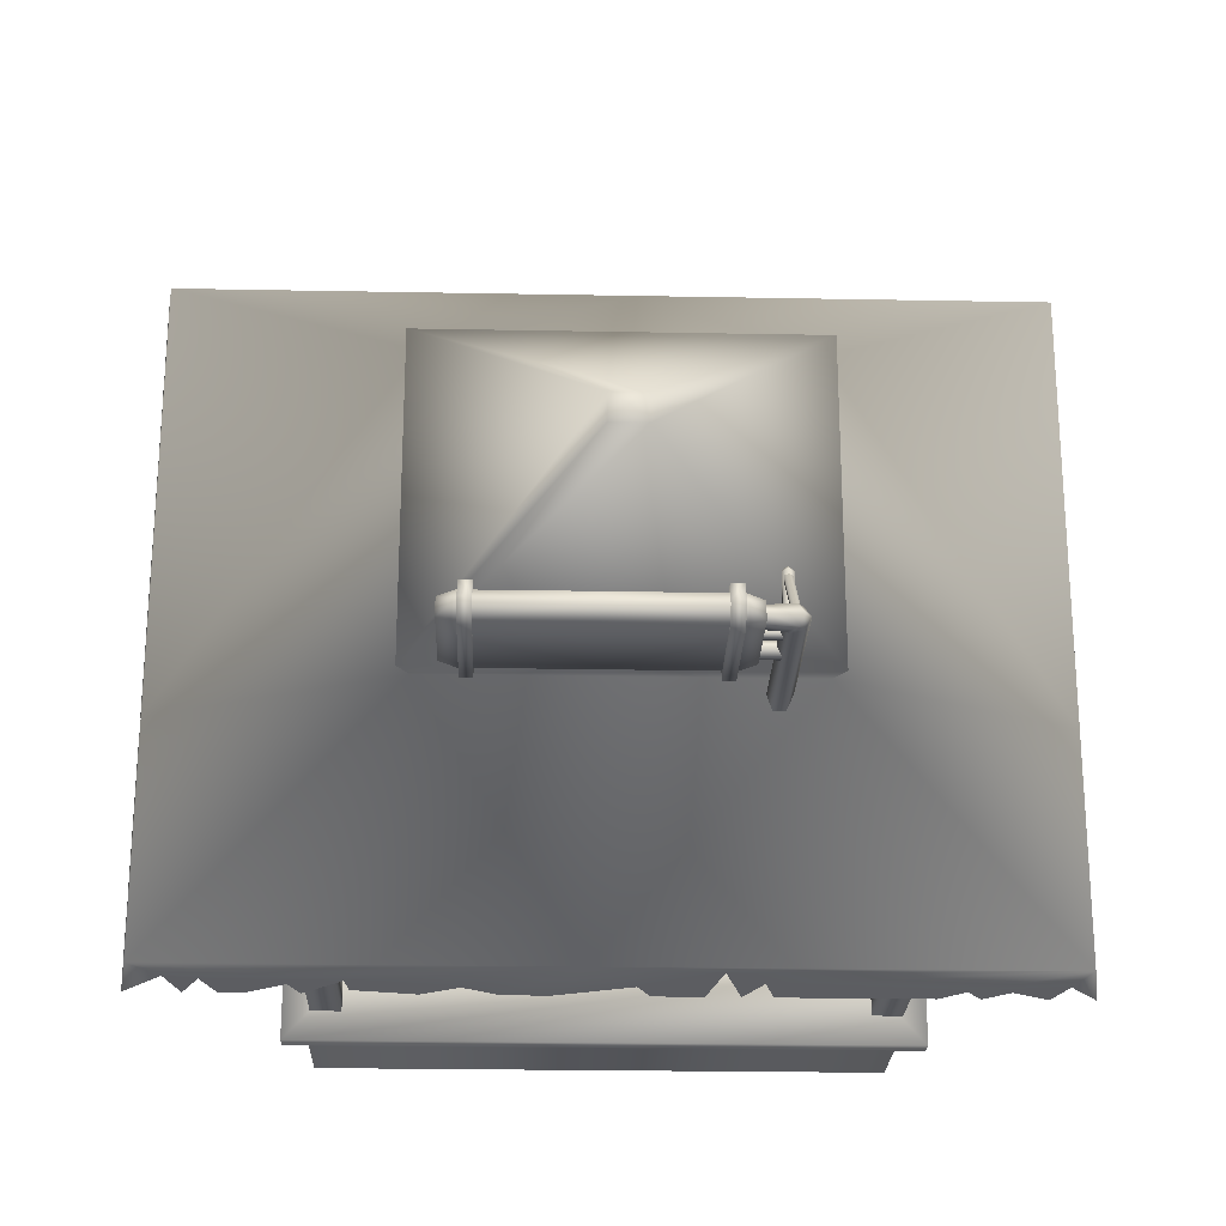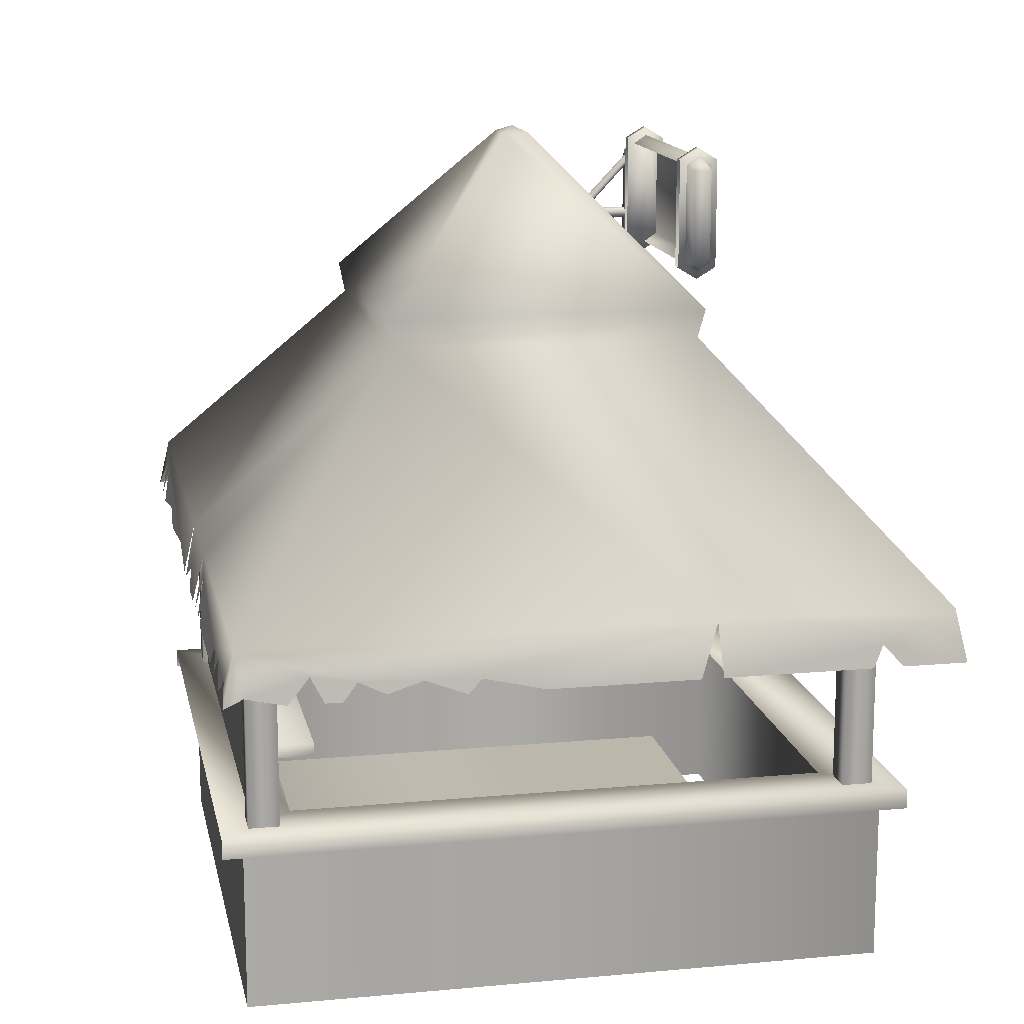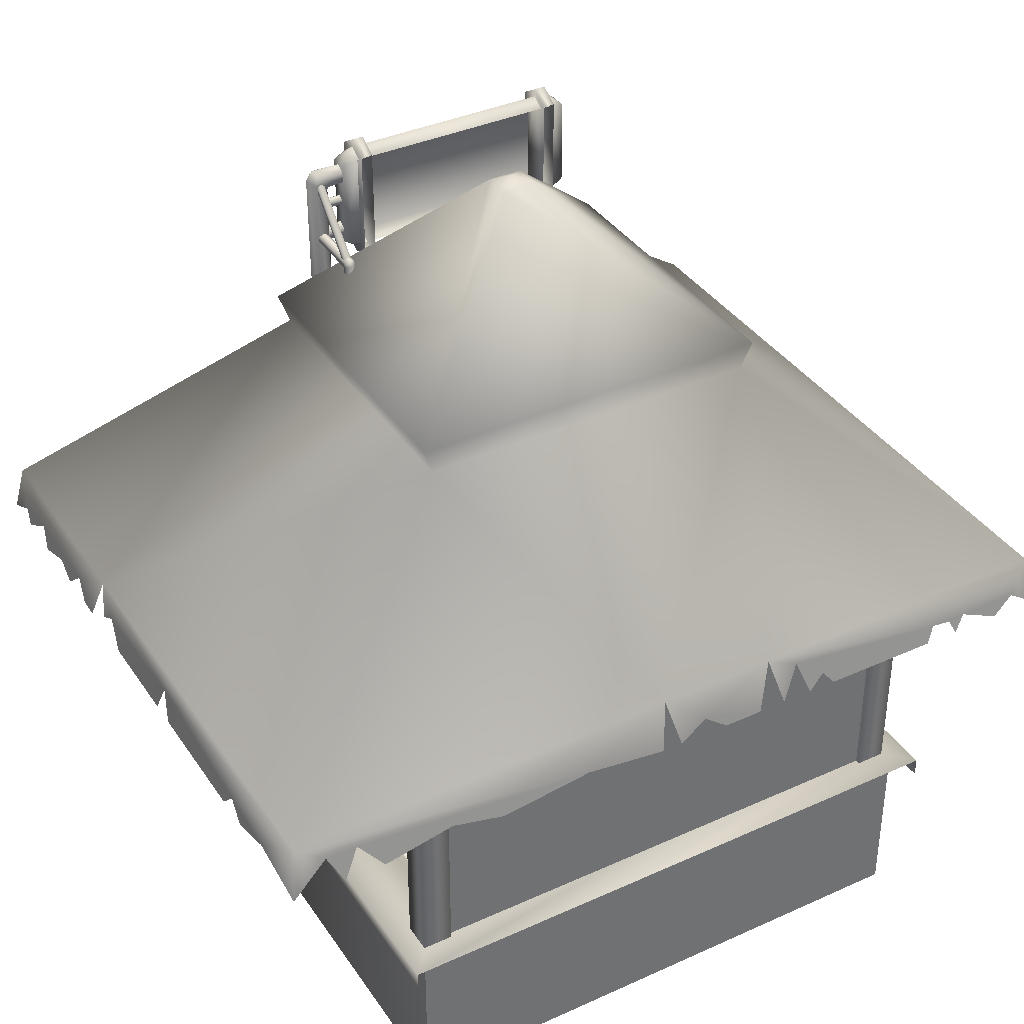
<metadata>
{"format":"obj","ext":"obj","renderer":"f3d","projection":"perspective","resolution":1024,"background":"white","views":[{"elev":-23.8,"azim":178.2,"up":"+Z"},{"elev":14.4,"azim":78.6,"up":"+Y"},{"elev":37.4,"azim":-30.1,"up":"+Y"}]}
</metadata>
<code>
g febg_tropical_003_eventstore_01
v -1.294 4.489 -1.285
v -1.366 4.699 0.9359
v -1.294 4.489 0.9007
v -1.366 4.699 -1.32
v -0.158 5.841 -0.2902
v -0.158 5.841 -0.09441
v -0.03428 5.887 -0.1923
v 0.08939 5.841 -0.09441
v 1.297 4.699 0.9359
v -1.294 4.489 0.9007
v 1.225 4.489 0.9007
v 0.08939 5.841 -0.2902
v 0.08939 5.841 -0.09441
v -0.158 5.841 -0.2902
v 1.297 4.699 -1.32
v 1.297 4.699 0.9359
v 1.225 4.489 0.9007
v 1.225 4.489 -1.285
v -1.366 4.699 -1.32
v 1.225 4.489 -1.285
v -1.294 4.489 -1.285
v -2.398 2.556 -2.686
v -2.3 2.648 -2.665
v -2.589 2.645 -2.666
v -2.952 2.721 -2.649
v -2.838 2.556 -2.686
v -3.074 2.926 -2.604
v -3.138 2.556 -2.686
v -1.007 2.729 -2.647
v -2.12 2.556 -2.686
v -1.073 2.556 -2.686
v -0.7471 2.861 -2.618
v -0.8657 2.556 -2.686
v 0.1255 2.926 -2.604
v -1.294 4.489 -1.285
v 1.225 4.489 -1.285
v 3.013 2.926 -2.604
v 3.013 2.926 -0.9591
v 1.225 4.489 0.9007
v 3.013 2.926 2.219
v -0.1942 2.676 -2.659
v -0.6316 2.556 -2.686
v -0.288 2.556 -2.686
v 0.3467 2.556 -2.686
v 0.6673 2.556 -2.686
v 0.9189 2.65 -2.665
v 1.654 2.721 -2.649
v 1.186 2.556 -2.686
v 1.627 2.605 -2.675
v 2.568 2.734 -2.646
v 2.014 2.672 -2.66
v 1.933 2.556 -2.686
v 2.305 2.556 -2.686
v 2.459 2.556 -2.686
v 2.796 2.765 -2.639
v 2.686 2.556 -2.686
v 3.069 2.556 -2.686
v 3.069 2.556 -2.686
v 3.046 2.708 -2.094
v 3.069 2.556 -2.238
v 3.069 2.556 -0.9914
v 3.069 2.556 -2.027
v 3.069 2.556 0.2023
v 3.069 2.556 -0.8404
v 3.055 2.652 0.6243
v 3.053 2.663 1.002
v 3.069 2.556 0.7181
v 3.051 2.679 1.435
v 3.064 2.589 1.249
v 3.043 2.731 1.742
v 3.069 2.556 1.53
v 3.069 2.556 1.65
v 3.06 2.616 2.167
v 3.069 2.556 1.886
v 3.069 2.556 2.301
v -3.115 2.694 -1.405
v -3.138 2.556 -1.128
v -3.138 2.556 -1.276
v -3.076 2.926 -0.9743
v -3.074 2.926 -2.604
v -1.294 4.489 -1.285
v -1.294 4.489 0.9007
v -3.082 2.926 2.219
v -0.1951 2.926 2.219
v -3.104 2.769 0.1699
v 1.225 4.489 0.9007
v -3.108 2.737 -0.7837
v -3.121 2.66 -0.9243
v -3.138 2.556 -0.6285
v -3.138 2.556 0.08192
v 0.6783 2.926 2.219
v 3.013 2.926 2.219
v -3.113 2.704 -2.128
v -3.121 2.656 -2.464
v -3.138 2.556 -2.686
v -3.138 2.556 -2.382
v -3.125 2.637 -1.753
v -3.138 2.556 -2.028
v -3.138 2.556 -1.568
v 0.119 2.676 2.274
v -0.09261 2.556 2.301
v 0.5784 2.556 2.301
v 0.2866 2.556 2.301
v 2.136 2.681 2.273
v 0.9113 2.82 2.243
v 0.7872 2.556 2.301
v 1.138 2.665 2.277
v 1.015 2.556 2.301
v 1.22 2.556 2.301
v 2.081 2.556 2.301
v 2.416 2.678 2.274
v 2.282 2.666 2.277
v 2.339 2.556 2.301
v 2.868 2.676 2.274
v 2.708 2.556 2.301
v 3.069 2.556 2.301
v -3.138 2.556 1.474
v -3.12 2.67 1.323
v -3.126 2.633 1.793
v -3.138 2.556 2.301
v -3.138 2.556 1.212
v -3.138 2.556 0.2726
v -2.866 2.775 2.253
v -3.138 2.556 2.301
v -2.637 2.772 2.253
v -2.754 2.556 2.301
v -0.8495 2.625 2.286
v -0.2463 2.556 2.301
v -1.929 2.639 2.283
v -2.456 2.556 2.301
v -1.538 2.556 2.301
v -1.846 1.247 -2.442
v -2.062 2.691 -2.442
v -2.062 1.247 -2.442
v -1.846 2.691 -2.442
v -1.846 1.247 -2.222
v -1.846 2.691 -2.222
v -2.062 1.247 -2.442
v -2.062 2.691 -2.222
v -2.062 1.247 -2.222
v -2.062 2.691 -2.442
v -2.062 1.247 -2.222
v -1.846 2.691 -2.222
v -1.846 1.247 -2.222
v -2.062 2.691 -2.222
v -1.846 1.247 1.846
v -2.062 2.691 1.846
v -2.062 1.247 1.846
v -1.846 2.691 1.846
v -1.846 1.247 2.065
v -1.846 2.691 2.065
v -2.062 1.247 1.846
v -2.062 2.691 2.065
v -2.062 1.247 2.065
v -2.062 2.691 1.846
v -2.062 1.247 2.065
v -1.846 2.691 2.065
v -1.846 1.247 2.065
v -2.062 2.691 2.065
v 1.968 1.247 -2.442
v 1.752 2.691 -2.442
v 1.752 1.247 -2.442
v 1.968 2.691 -2.442
v 1.968 1.247 -2.222
v 1.968 2.691 -2.222
v 1.752 1.247 -2.442
v 1.752 2.691 -2.222
v 1.752 1.247 -2.222
v 1.752 2.691 -2.442
v 1.752 1.247 -2.222
v 1.968 2.691 -2.222
v 1.968 1.247 -2.222
v 1.752 2.691 -2.222
v 1.968 1.247 1.846
v 1.752 2.691 1.846
v 1.752 1.247 1.846
v 1.968 2.691 1.846
v 1.968 1.247 2.065
v 1.968 2.691 2.065
v 1.752 1.247 1.846
v 1.752 2.691 2.065
v 1.752 1.247 2.065
v 1.752 2.691 1.846
v 1.752 1.247 2.065
v 1.968 2.691 2.065
v 1.968 1.247 2.065
v 1.752 2.691 2.065
v 2.018 1.202 -2.49
v 2.019 -0.0001929 2.11
v 2.019 1.202 2.11
v 2.018 -0.0001929 -2.49
v -2.085 -0.0001929 -2.49
v -2.085 1.202 -2.49
v -2.085 -0.0001929 2.11
v -2.085 1.202 -2.49
v -2.085 1.202 2.11
v -2.085 -0.0001929 -2.49
v 2.157 1.17 2.264
v 2.157 1.309 -2.646
v 2.157 1.17 -2.646
v 2.157 1.309 2.264
v 1.685 1.309 -2.129
v 1.685 1.309 1.747
v -2.224 1.309 2.264
v 1.685 1.17 -2.129
v 1.685 1.17 1.747
v -1.752 1.309 -2.129
v -1.752 1.309 1.747
v -1.752 1.17 1.747
v -1.752 1.17 -2.129
v -2.224 1.309 -2.646
v 2.157 1.17 -2.646
v -2.224 1.17 -2.646
v -2.224 1.17 -2.646
v -2.224 1.17 2.264
v -1.864 1.202 1.86
v 1.797 -0.0001929 1.86
v 1.797 1.202 1.86
v -1.864 -0.0001929 1.86
v -1.86 1.202 -2.238
v -1.86 -0.0001929 -2.238
v 1.797 1.202 1.86
v 1.799 -0.0001929 -2.238
v 1.799 1.202 -2.238
v 1.797 -0.0001929 1.86
v -1.783 2.486 1.569
v -1.783 2.578 2.008
v -1.783 2.486 2.008
v -1.783 2.578 1.569
v 1.715 2.578 2.008
v 1.715 2.578 1.569
v -1.783 2.486 1.569
v 1.715 2.486 1.569
v 1.715 2.578 2.008
v 1.715 2.486 1.569
v 1.715 2.486 2.008
v 1.715 2.578 1.569
v -1.783 1.713 1.569
v -1.783 1.806 2.008
v -1.783 1.713 2.008
v -1.783 1.806 1.569
v 1.715 1.806 2.008
v 1.715 1.806 1.569
v -1.783 1.713 1.569
v 1.715 1.713 1.569
v 1.715 1.806 2.008
v 1.715 1.713 1.569
v 1.715 1.713 2.008
v 1.715 1.806 1.569
v -1.86 1.269 2.007
v 1.793 2.967 2.007
v -1.86 2.967 2.007
v 1.793 1.269 2.007
v -0.6965 4.914 -1.356
v -0.8084 5.01 -1.294
v -0.6965 4.976 -1.265
v -0.8084 5.01 -1.418
v -0.6965 4.976 -1.446
v 0.1218 4.976 -1.446
v 0.1218 4.914 -1.356
v 0.929 4.914 -1.356
v 0.1218 5.673 -1.446
v 0.929 4.976 -1.446
v 0.929 5.673 -1.446
v 0.929 4.976 -1.446
v -0.6965 5.673 -1.446
v 0.1218 5.735 -1.356
v 0.929 5.673 -1.446
v 1.041 5.01 -1.418
v 1.041 5.01 -1.294
v 0.929 4.976 -1.265
v -0.8084 5.64 -1.418
v -0.8084 5.64 -1.294
v -0.8084 5.01 -1.294
v -0.6965 5.673 -1.265
v -0.6965 4.976 -1.265
v -0.6965 5.735 -1.356
v -0.8084 5.64 -1.294
v -0.6965 5.673 -1.265
v 0.1218 5.673 -1.265
v 0.929 5.673 -1.265
v 0.929 5.735 -1.356
v 1.041 5.64 -1.294
v 1.041 5.64 -1.418
v 1.041 5.64 -1.294
v 1.041 5.01 -1.294
v 0.929 5.673 -1.265
v 0.929 4.976 -1.265
v -0.6862 5.709 -1.218
v -0.6018 5.793 -1.356
v -0.6018 5.709 -1.218
v -0.6862 5.793 -1.356
v -0.6862 5.709 -1.494
v -0.6018 5.709 -1.494
v -0.6862 4.941 -1.494
v -0.6018 4.941 -1.494
v -0.6862 4.856 -1.356
v -0.6018 4.856 -1.356
v -0.6018 4.941 -1.218
v -0.6862 4.941 -1.218
v -0.6862 4.856 -1.356
v -0.6862 5.709 -1.218
v -0.6862 5.793 -1.356
v -0.6862 4.941 -1.218
v -0.6018 4.941 -1.218
v -0.6018 4.941 -1.494
v -0.6018 4.856 -1.356
v -0.6018 5.793 -1.356
v -0.6018 5.709 -1.218
v -0.6018 5.709 -1.494
v 0.8342 5.793 -1.356
v 0.9187 5.709 -1.218
v 0.8342 5.709 -1.218
v 0.9187 5.793 -1.356
v 0.9187 5.709 -1.494
v 0.8342 5.709 -1.494
v 0.9187 4.941 -1.494
v 0.8342 4.941 -1.494
v 0.9187 4.856 -1.356
v 0.8342 4.856 -1.356
v 0.8342 4.941 -1.218
v 0.9187 4.941 -1.218
v 0.9187 4.856 -1.356
v 0.9187 5.709 -1.218
v 0.9187 4.941 -1.218
v 0.9187 5.793 -1.356
v 0.8342 4.941 -1.218
v 0.8342 5.793 -1.356
v 0.8342 5.709 -1.218
v 0.8342 4.941 -1.494
v 0.8342 4.856 -1.356
v 0.8342 5.709 -1.494
v -0.9454 5.486 -1.284
v -0.904 4.295 -1.355
v -0.9454 4.295 -1.284
v -0.904 5.463 -1.355
v -0.899 5.468 -1.355
v -0.9269 5.508 -1.284
v -0.7919 5.467 -1.355
v -0.7919 5.507 -1.295
v -0.904 5.463 -1.355
v -0.9454 4.295 -1.427
v -0.904 4.295 -1.355
v -0.9454 5.486 -1.427
v -1.028 4.295 -1.427
v -0.9269 5.508 -1.427
v -0.899 5.468 -1.355
v -1.028 5.535 -1.427
v -1.069 4.295 -1.355
v -0.7919 5.507 -1.416
v -0.7919 5.467 -1.355
v -0.7919 5.587 -1.416
v -0.9903 5.586 -1.427
v -0.7919 5.627 -1.355
v -1.024 5.625 -1.355
v -0.7919 5.587 -1.295
v -1.069 5.561 -1.355
v -1.028 4.295 -1.284
v -0.9903 5.586 -1.284
v -0.7919 5.507 -1.295
v -0.9269 5.508 -1.284
v -1.028 5.535 -1.284
v -0.9454 4.295 -1.284
v -0.9454 5.486 -1.284
v -0.957 5.06 -1.308
v -0.7919 5.031 -1.36
v -0.957 5.031 -1.36
v -0.7919 5.06 -1.308
v -0.957 5.119 -1.308
v -0.7919 5.119 -1.308
v -0.957 5.149 -1.36
v -0.7919 5.149 -1.36
v -0.957 5.119 -1.411
v -0.7919 5.119 -1.411
v -0.957 5.06 -1.411
v -0.7919 5.06 -1.411
v -0.957 5.031 -1.36
v -0.7919 5.031 -1.36
v -0.957 5.31 -1.326
v -0.7919 5.291 -1.36
v -0.957 5.291 -1.36
v -0.7919 5.31 -1.326
v -0.957 5.349 -1.326
v -0.7919 5.349 -1.326
v -0.957 5.369 -1.36
v -0.7919 5.369 -1.36
v -0.957 5.349 -1.393
v -0.7919 5.349 -1.393
v -0.957 5.31 -1.393
v -0.7919 5.31 -1.393
v -0.957 5.291 -1.36
v -0.7919 5.291 -1.36
v -0.9862 5.047 -0.9149
v -1.023 4.39 -0.8939
v -0.9862 4.39 -0.9149
v -1.023 5.06 -0.8939
v -1.023 4.39 -0.8517
v -1.023 5.073 -0.9065
v -0.9862 5.052 -0.9207
v -1.023 5.086 -0.8517
v -0.9862 4.39 -0.8307
v -1.023 5.073 -1.359
v -0.9862 5.052 -1.359
v -1.023 5.115 -1.359
v -1.023 5.115 -0.8742
v -0.9862 5.136 -1.359
v -0.9862 5.136 -0.8568
v -0.9497 5.115 -1.359
v -0.9862 5.1 -0.8307
v -0.9497 4.39 -0.8517
v -0.9497 5.115 -0.8742
v -0.9497 5.073 -1.359
v -0.9497 5.086 -0.8517
v -0.9497 4.39 -0.8939
v -0.9497 5.073 -0.9065
v -0.9862 5.052 -1.359
v -0.9862 5.052 -0.9207
v -0.9497 5.06 -0.8939
v -0.9862 4.39 -0.9149
v -0.9862 5.047 -0.9149
v -0.9593 5.115 -0.9397
v -0.9862 5.486 -1.31
v -0.9862 5.115 -0.9616
v -0.9593 5.507 -1.31
v -0.9593 5.115 -0.8959
v -0.9593 5.551 -1.31
v -0.9862 5.115 -0.874
v -0.9862 5.573 -1.31
v -1.013 5.551 -1.31
v -1.013 5.115 -0.8959
v -1.013 5.507 -1.31
v -1.013 5.115 -0.9397
v -0.9862 5.486 -1.31
v -0.9862 5.115 -0.9616
v -1.86 1.269 2.031
v 1.793 2.967 2.031
v 1.793 1.269 2.031
v -1.86 2.967 2.031
v -2.085 1.202 2.11
v 2.019 -0.0001929 2.11
v -2.085 -0.0001929 2.11
v 2.019 1.202 2.11
v -1.86 1.202 -2.238
v 1.799 -0.0001929 -2.238
v -1.86 -0.0001929 -2.238
v 1.799 1.202 -2.238
v -0.1032 0.3823 -1.808
v -2.045 0.3823 -0.8046
v -2.045 0.3823 -1.808
v -0.1032 0.3823 -0.8046
v -0.1032 0.3823 1.87
v -2.045 0.3823 1.87
v 1.838 0.3823 -0.8046
v 1.838 0.3823 -1.808
v 1.838 0.3823 1.87
v -0.1032 0.09508 1.87
v -2.045 0.09508 1.87
v 1.838 0.09508 1.87
g febg_tropical_003_eventstore_01_0
f 3 2 1
f 4 1 2
f 4 2 5
f 6 5 2
f 5 6 7
f 6 8 7
f 8 6 9
f 2 9 6
f 2 10 9
f 11 9 10
f 13 12 7
f 12 14 7
f 12 13 15
f 12 15 14
f 16 15 13
f 16 17 15
f 18 15 17
f 19 14 15
f 15 20 19
f 21 19 20
f 24 23 22
f 25 23 24
f 26 25 24
f 27 23 25
f 28 27 25
f 23 27 29
f 23 29 30
f 31 30 29
f 32 29 27
f 33 29 32
f 27 34 32
f 27 35 34
f 34 35 36
f 37 34 36
f 37 36 38
f 38 36 39
f 40 38 39
f 41 32 34
f 32 41 42
f 43 42 41
f 44 41 34
f 44 34 45
f 45 34 46
f 34 47 46
f 34 37 47
f 46 47 48
f 49 48 47
f 50 47 37
f 51 47 50
f 51 52 47
f 51 50 53
f 54 53 50
f 55 50 37
f 56 50 55
f 57 55 37
f 37 59 58
f 60 58 59
f 37 38 59
f 38 61 59
f 62 59 61
f 64 38 63
f 65 63 38
f 65 38 66
f 67 65 66
f 38 40 66
f 68 66 40
f 69 66 68
f 68 40 70
f 68 70 71
f 72 71 70
f 40 73 70
f 70 73 74
f 75 73 40
f 78 77 76
f 79 76 77
f 79 80 76
f 80 79 81
f 79 82 81
f 83 82 79
f 83 84 82
f 79 85 83
f 82 84 86
f 87 85 79
f 88 87 79
f 87 89 85
f 90 85 89
f 91 86 84
f 92 86 91
f 93 76 80
f 94 93 80
f 95 94 80
f 96 93 94
f 97 76 93
f 98 97 93
f 99 76 97
f 84 100 91
f 101 100 84
f 91 100 102
f 103 102 100
f 91 104 92
f 105 104 91
f 106 105 91
f 107 104 105
f 108 107 105
f 107 109 104
f 110 104 109
f 111 92 104
f 112 111 104
f 113 111 112
f 92 111 114
f 114 111 115
f 116 92 114
f 119 118 117
f 119 83 118
f 120 83 119
f 85 118 83
f 118 85 121
f 122 121 85
f 124 123 83
f 123 125 83
f 126 125 123
f 125 127 83
f 84 83 127
f 84 127 128
f 129 127 125
f 130 129 125
f 131 127 129
f 134 133 132
f 135 132 133
f 132 135 136
f 137 136 135
f 140 139 138
f 141 138 139
f 144 143 142
f 145 142 143
f 148 147 146
f 149 146 147
f 146 149 150
f 151 150 149
f 154 153 152
f 155 152 153
f 158 157 156
f 159 156 157
f 162 161 160
f 163 160 161
f 160 163 164
f 165 164 163
f 168 167 166
f 169 166 167
f 172 171 170
f 173 170 171
f 176 175 174
f 177 174 175
f 174 177 178
f 179 178 177
f 182 181 180
f 183 180 181
f 186 185 184
f 187 184 185
f 190 189 188
f 191 188 189
f 191 192 188
f 193 188 192
f 196 195 194
f 197 194 195
f 200 199 198
f 201 198 199
f 199 202 201
f 203 201 202
f 201 203 204
f 202 205 203
f 206 203 205
f 202 199 207
f 203 206 208
f 208 204 203
f 209 208 206
f 208 209 207
f 210 207 209
f 211 207 199
f 207 211 208
f 204 208 211
f 199 212 211
f 213 211 212
f 211 214 204
f 215 204 214
f 218 217 216
f 219 216 217
f 216 219 220
f 221 220 219
f 224 223 222
f 225 222 223
f 228 227 226
f 229 226 227
f 227 230 229
f 231 229 230
f 229 231 232
f 233 232 231
f 236 235 234
f 237 234 235
f 240 239 238
f 241 238 239
f 239 242 241
f 243 241 242
f 241 243 244
f 245 244 243
f 248 247 246
f 249 246 247
f 252 251 250
f 253 250 251
f 256 255 254
f 255 257 254
f 254 257 258
f 258 259 254
f 260 254 259
f 260 259 261
f 259 258 262
f 259 262 263
f 264 263 262
f 265 261 259
f 266 262 258
f 258 257 266
f 262 266 267
f 262 267 268
f 269 261 265
f 265 268 269
f 269 270 261
f 270 271 261
f 272 266 257
f 272 257 273
f 274 273 257
f 273 274 275
f 276 275 274
f 266 272 277
f 277 267 266
f 272 278 277
f 277 278 279
f 277 279 267
f 280 267 279
f 280 281 267
f 282 267 281
f 283 282 281
f 282 268 267
f 283 284 282
f 284 268 282
f 284 269 268
f 284 285 269
f 286 269 285
f 285 287 286
f 288 286 287
f 291 290 289
f 292 289 290
f 292 290 293
f 294 293 290
f 293 294 295
f 296 295 294
f 295 296 297
f 298 297 296
f 298 299 297
f 300 297 299
f 295 301 293
f 293 301 302
f 303 293 302
f 301 304 302
f 307 306 305
f 306 308 305
f 308 309 305
f 310 308 306
f 313 312 311
f 314 311 312
f 314 315 311
f 316 311 315
f 315 317 316
f 318 316 317
f 317 319 318
f 320 318 319
f 320 319 321
f 322 321 319
f 317 315 323
f 323 315 324
f 325 323 324
f 315 326 324
f 329 328 327
f 328 330 327
f 330 331 327
f 332 330 328
f 335 334 333
f 336 333 334
f 336 337 333
f 338 333 337
f 337 339 338
f 340 338 339
f 343 342 341
f 344 341 342
f 342 345 344
f 344 346 341
f 347 341 346
f 348 344 345
f 345 349 348
f 346 350 347
f 351 347 350
f 350 346 352
f 346 344 353
f 353 352 346
f 348 353 344
f 352 353 354
f 355 354 353
f 353 348 355
f 354 355 356
f 357 348 349
f 357 355 348
f 349 358 357
f 359 356 355
f 355 357 359
f 356 359 360
f 361 360 359
f 362 357 358
f 362 359 357
f 359 362 361
f 358 363 362
f 364 361 362
f 364 362 363
f 367 366 365
f 368 365 366
f 365 368 369
f 370 369 368
f 369 370 371
f 372 371 370
f 371 372 373
f 374 373 372
f 373 374 375
f 376 375 374
f 375 376 377
f 378 377 376
f 381 380 379
f 382 379 380
f 379 382 383
f 384 383 382
f 383 384 385
f 386 385 384
f 385 386 387
f 388 387 386
f 387 388 389
f 390 389 388
f 389 390 391
f 392 391 390
f 395 394 393
f 396 393 394
f 394 397 396
f 396 398 393
f 399 393 398
f 400 396 397
f 397 401 400
f 398 402 399
f 403 399 402
f 402 398 404
f 398 396 405
f 405 404 398
f 400 405 396
f 404 405 406
f 407 406 405
f 405 400 407
f 406 407 408
f 409 400 401
f 409 407 400
f 401 410 409
f 411 408 407
f 407 409 411
f 408 411 412
f 413 409 410
f 413 411 409
f 410 414 413
f 415 412 411
f 411 413 415
f 412 415 416
f 417 416 415
f 418 413 414
f 418 415 413
f 415 418 417
f 414 419 418
f 420 417 418
f 420 418 419
f 423 422 421
f 424 421 422
f 421 424 425
f 426 425 424
f 425 426 427
f 428 427 426
f 428 429 427
f 430 427 429
f 429 431 430
f 432 430 431
f 431 433 432
f 434 432 433
f 437 436 435
f 438 435 436
f 441 440 439
f 442 439 440
f 445 444 443
f 446 443 444
f 449 448 447
f 450 447 448
f 450 448 451
f 452 451 448
f 450 453 447
f 450 451 453
f 454 447 453
f 455 453 451
f 451 452 456
f 451 456 455
f 457 456 452
f 458 455 456

</code>
